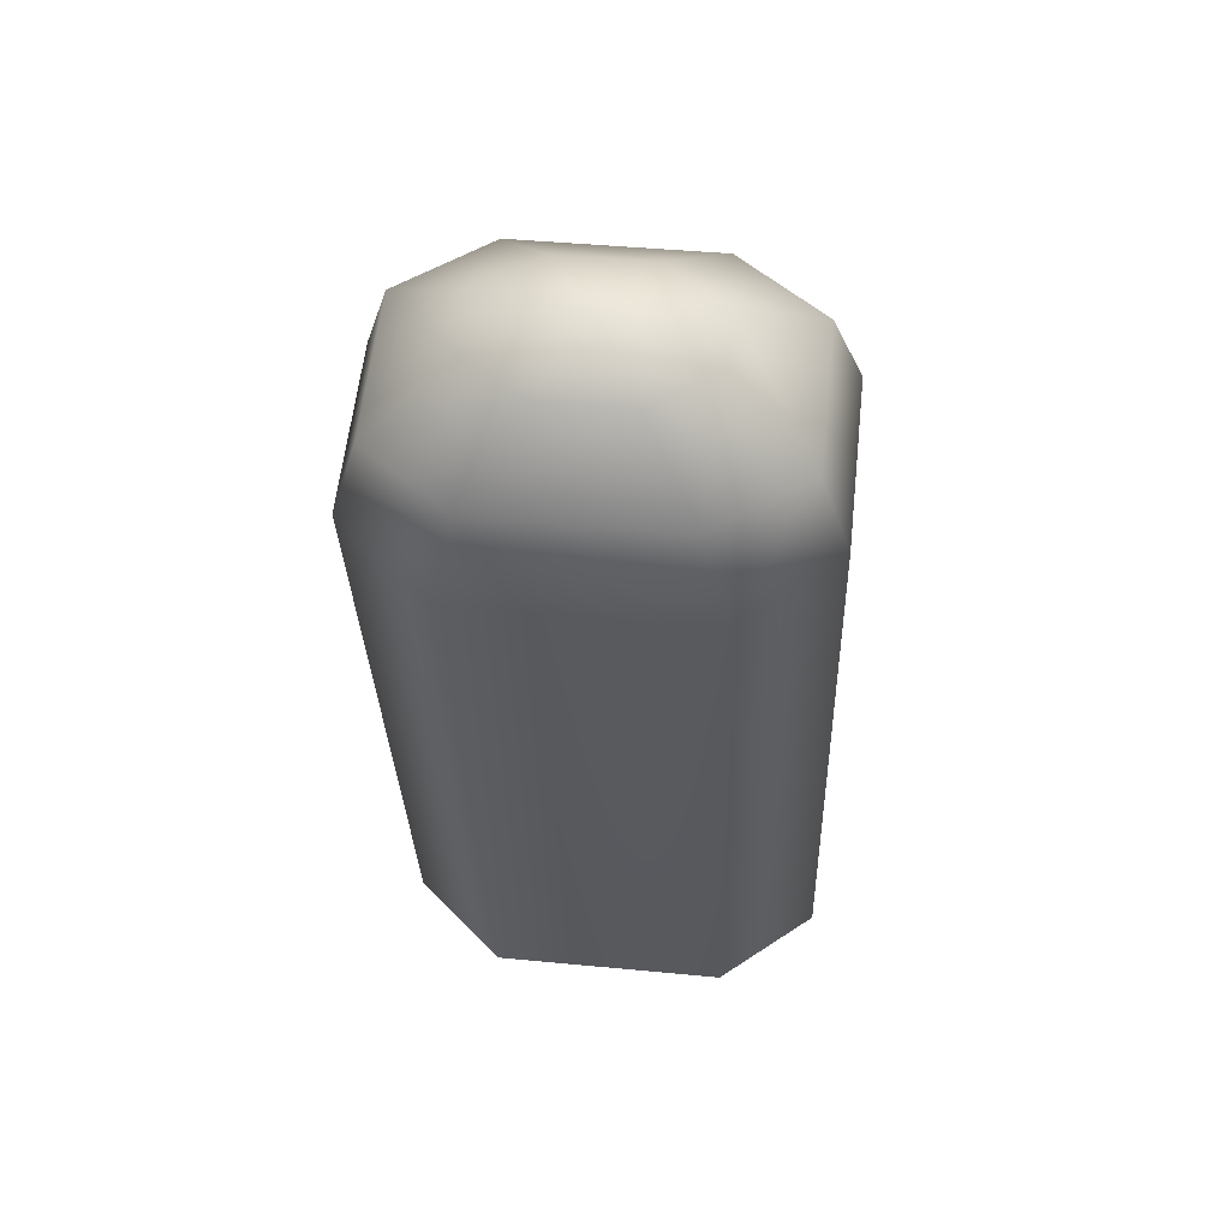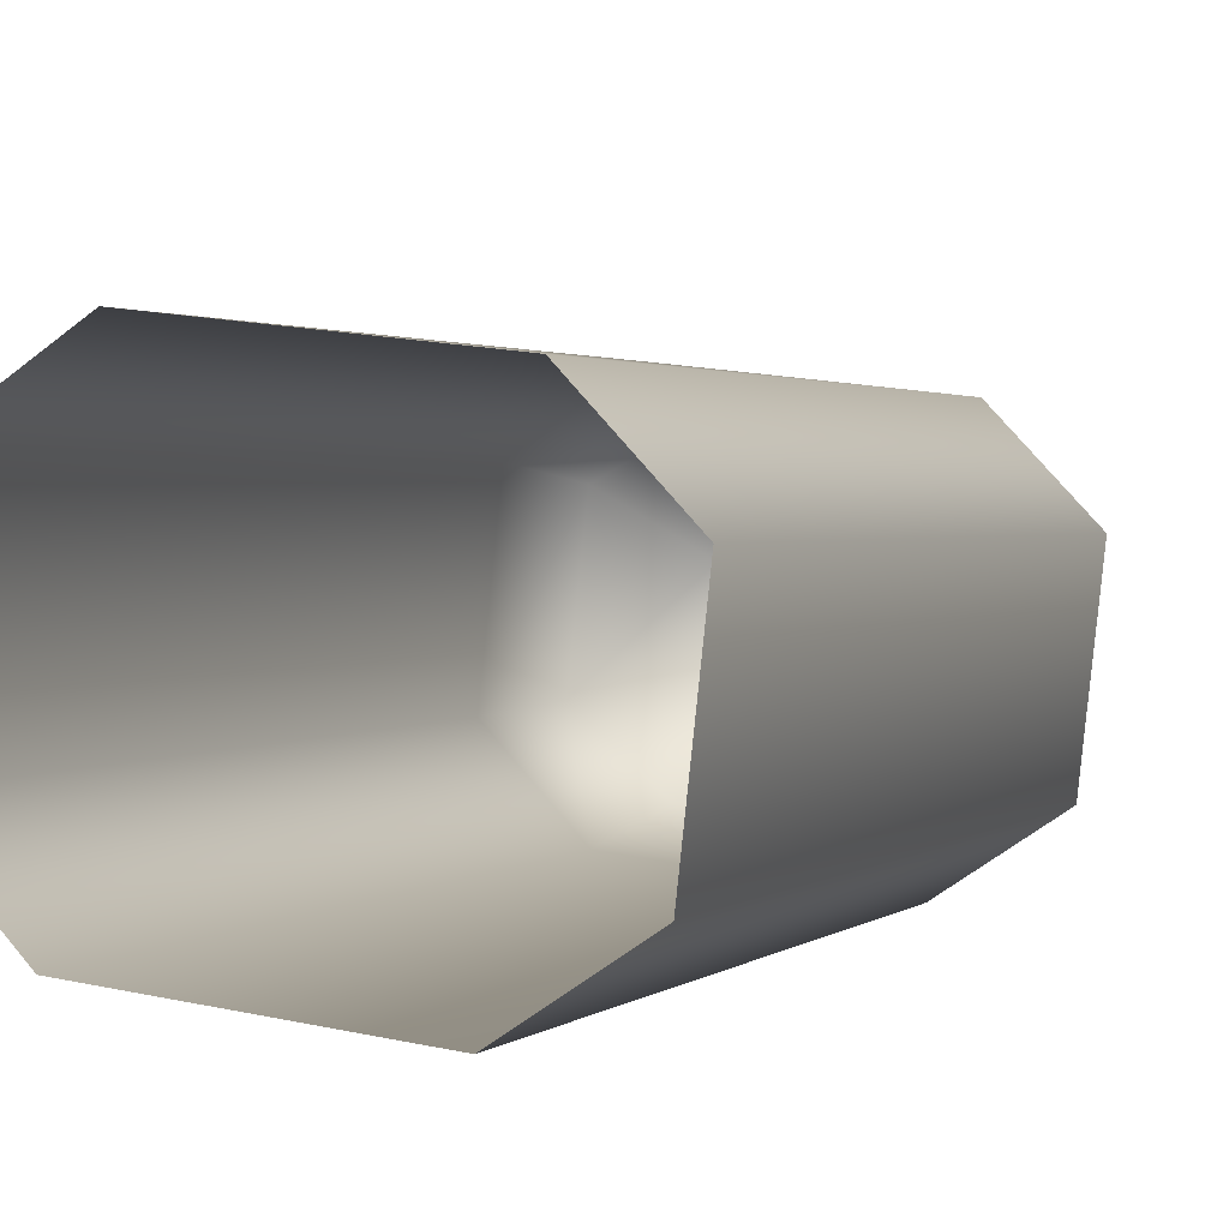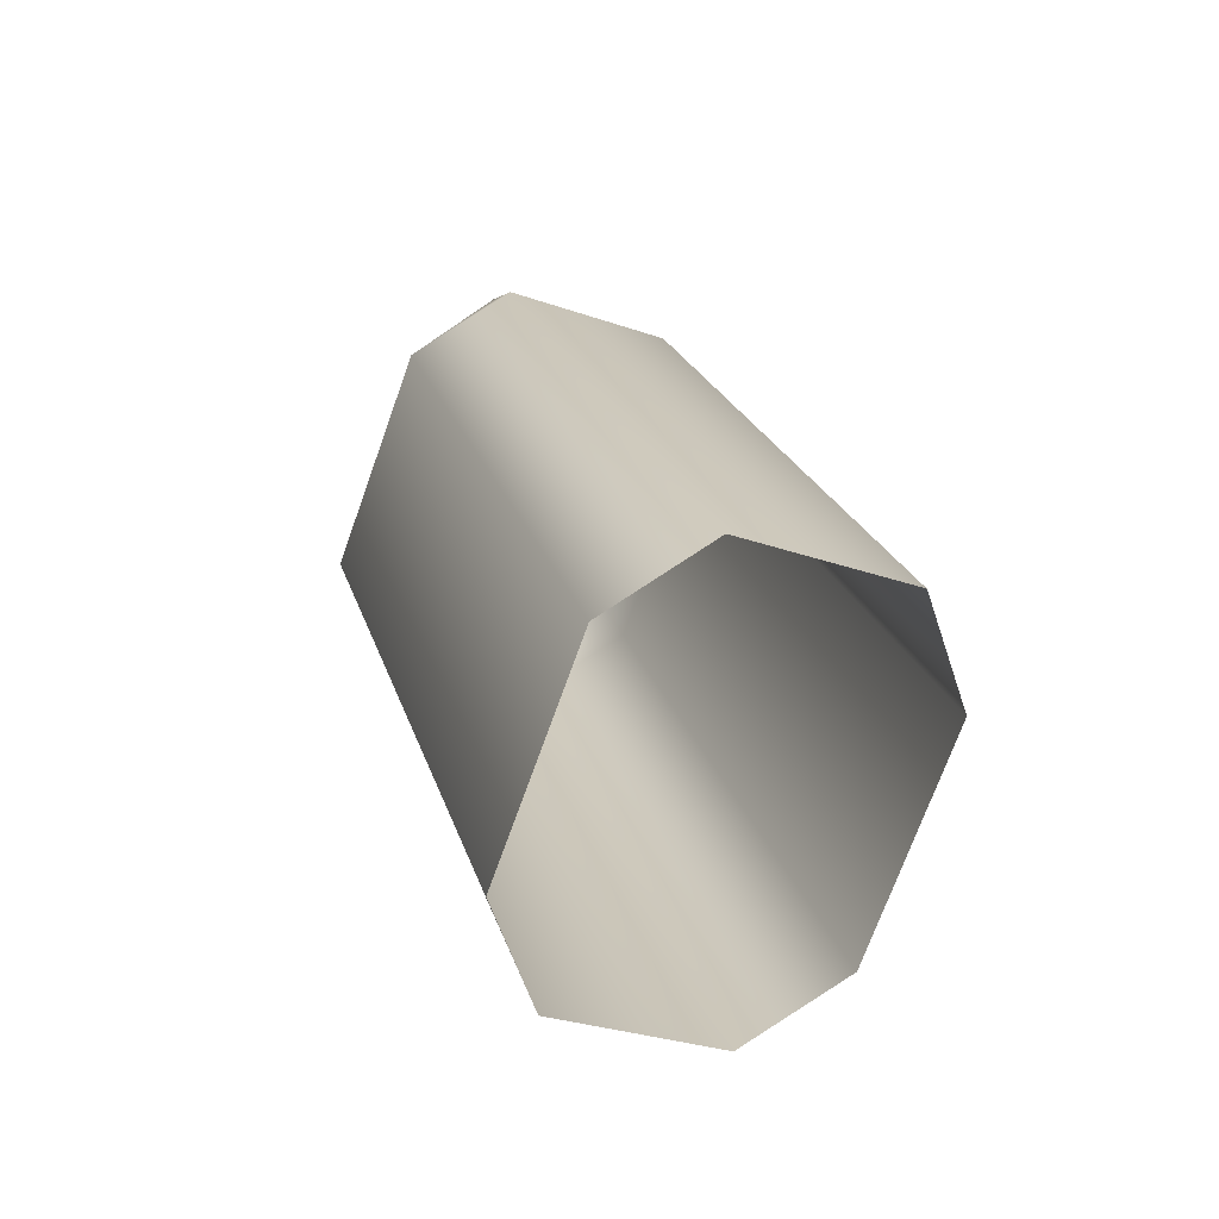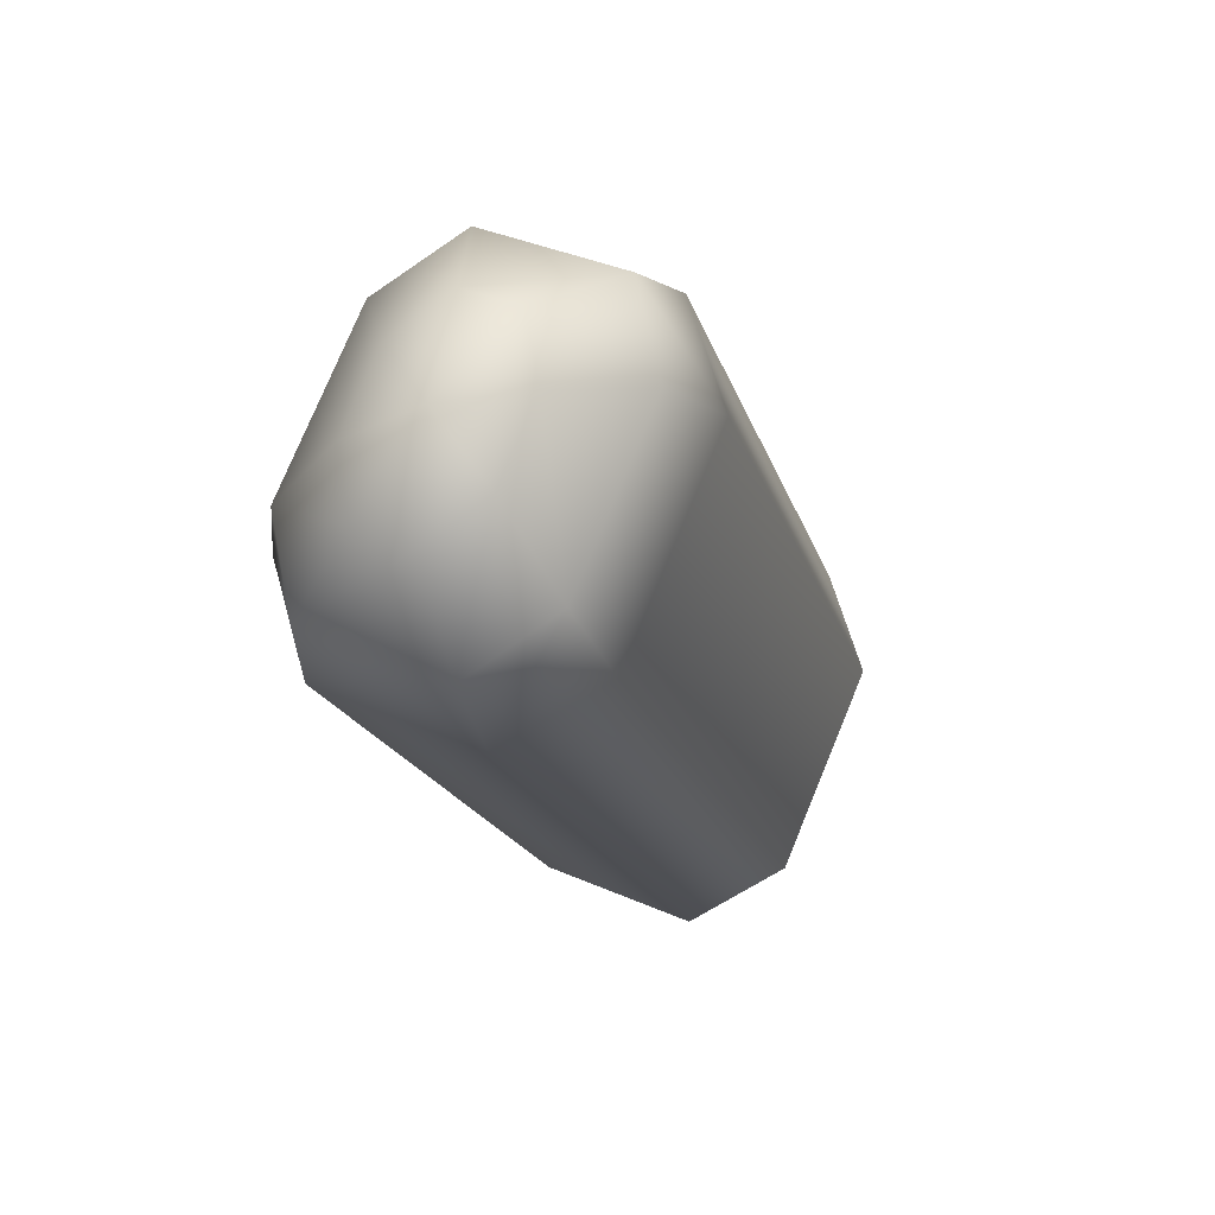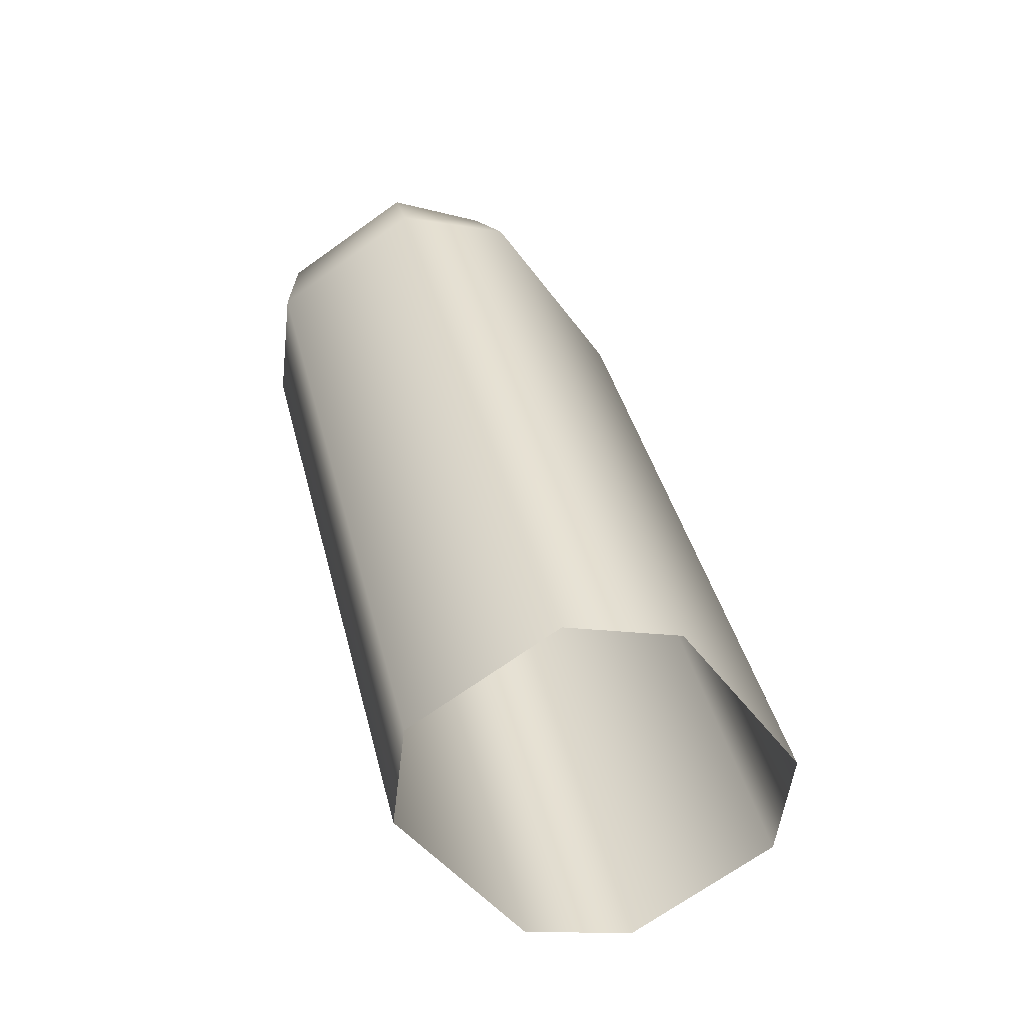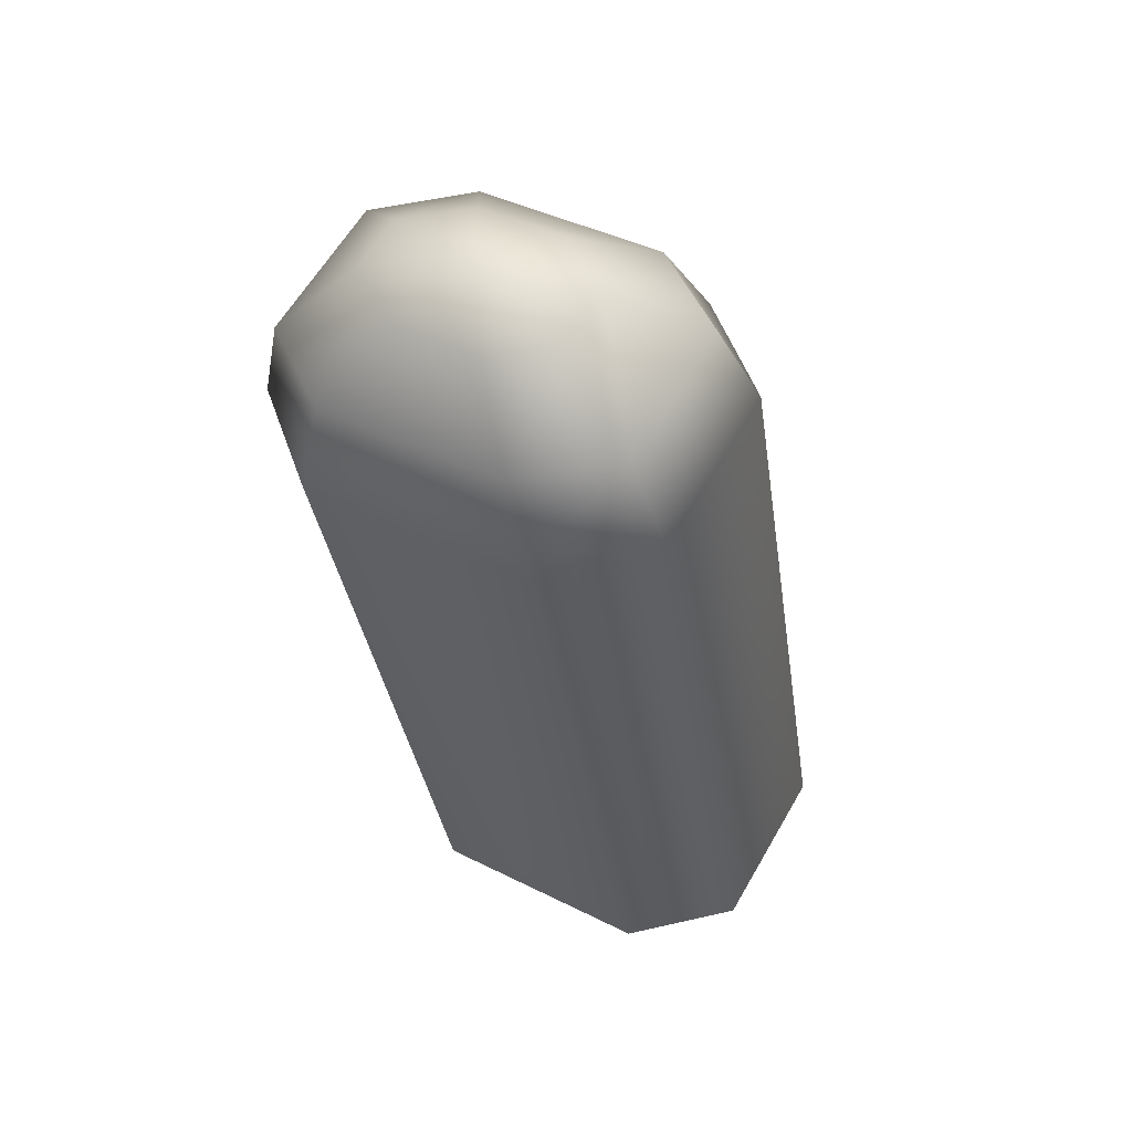
<metadata>
{"format":"obj","ext":"obj","renderer":"f3d","projection":"perspective","resolution":1024,"background":"white","views":[{"elev":43.6,"azim":6.5,"up":"+Z"},{"elev":18.7,"azim":-157.6,"up":"+Y"},{"elev":-73.1,"azim":70.2,"up":"+Z"},{"elev":77.5,"azim":112.6,"up":"+Z"},{"elev":-42.4,"azim":122.1,"up":"+Z"},{"elev":42.3,"azim":31.1,"up":"+Z"}]}
</metadata>
<code>
g default
v -0.1241 -0.3746 2.27
v 0.1246 -0.3743 2.27
v 0.2962 -0.4847 2.238
v 0.2959 -0.6471 2.192
v 0.1238 -0.7576 2.161
v -0.1248 -0.7579 2.161
v -0.2962 -0.6476 2.192
v -0.2959 -0.4852 2.238
v -0.2696 -0.1464 2.143
v 0.2708 -0.1459 2.144
v 0.513 -0.3104 2.097
v 0.5125 -0.7201 1.98
v 0.2691 -0.8854 1.933
v -0.2712 -0.8859 1.933
v -0.513 -0.7213 1.98
v -0.5125 -0.3117 2.096
v -0.332 -0.001322 1.924
v 0.3335 -0.000719 1.924
v 0.5924 -0.2101 1.865
v 0.5918 -0.6831 1.73
v 0.3315 -0.8932 1.67
v -0.3341 -0.8938 1.67
v -0.5924 -0.6845 1.73
v -0.5918 -0.2115 1.864
v -0.332 0.5621 -0.05785
v 0.3335 0.5627 -0.05768
v 0.5924 0.3534 -0.1172
v 0.5918 -0.1196 -0.2517
v 0.3315 -0.3298 -0.3114
v -0.3341 -0.3304 -0.3116
v -0.5924 -0.1211 -0.2521
v -0.5918 0.3519 -0.1176
v 4e-06 -0.5845 2.28
g FoodNose
f 1 2 10 9
f 2 3 11 10
f 3 4 12 11
f 4 5 13 12
f 5 6 14 13
f 6 7 15 14
f 7 8 16 15
f 8 1 9 16
f 9 10 18 17
f 10 11 19 18
f 11 12 20 19
f 12 13 21 20
f 13 14 22 21
f 14 15 23 22
f 15 16 24 23
f 16 9 17 24
f 17 18 26 25
f 18 19 27 26
f 19 20 28 27
f 20 21 29 28
f 21 22 30 29
f 22 23 31 30
f 23 24 32 31
f 24 17 25 32
f 2 1 33
f 3 2 33
f 4 3 33
f 5 4 33
f 6 5 33
f 7 6 33
f 8 7 33
f 1 8 33

</code>
